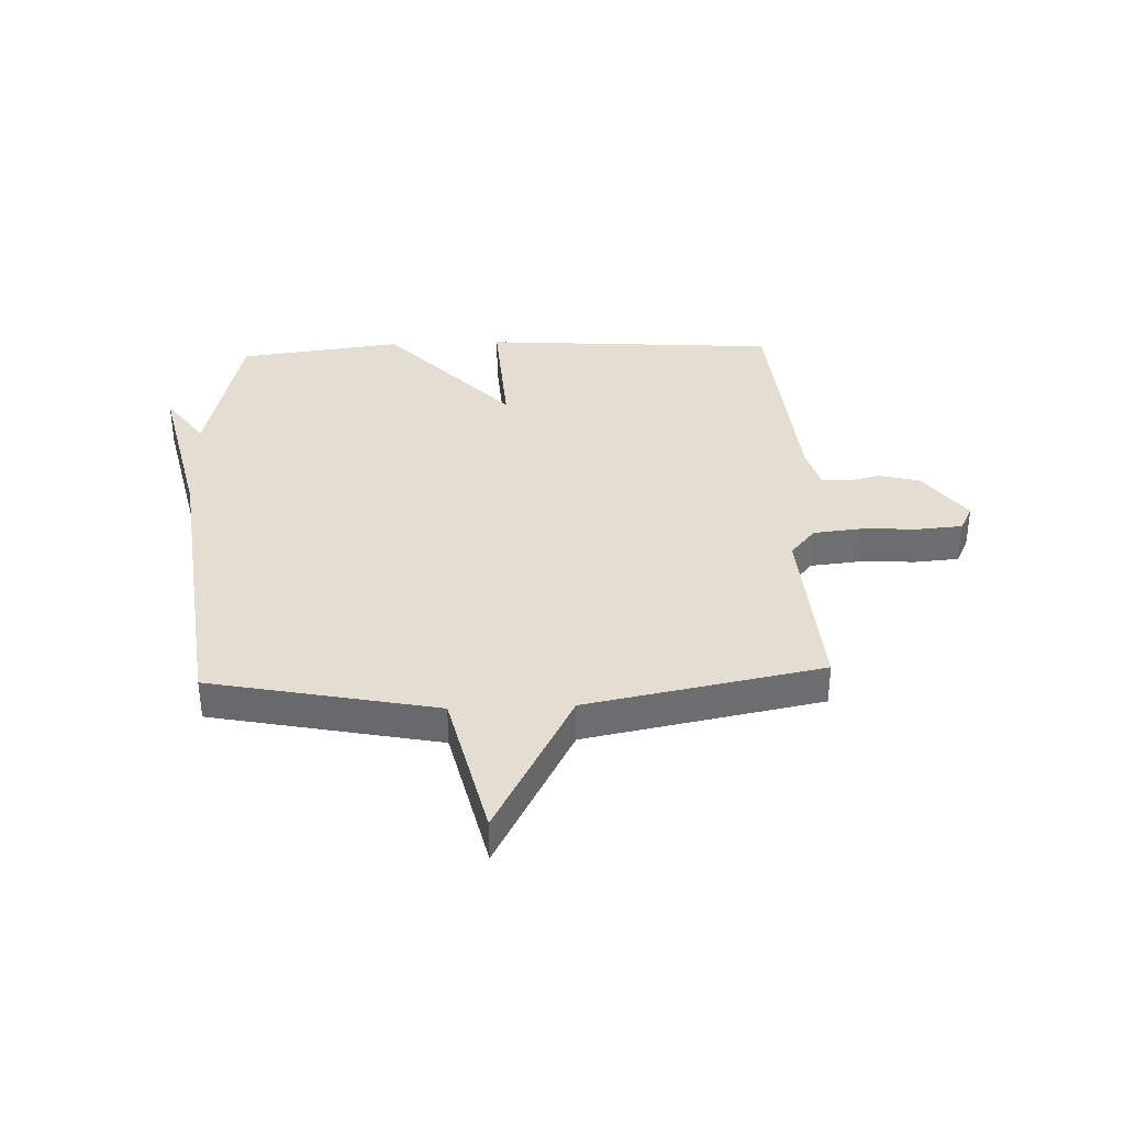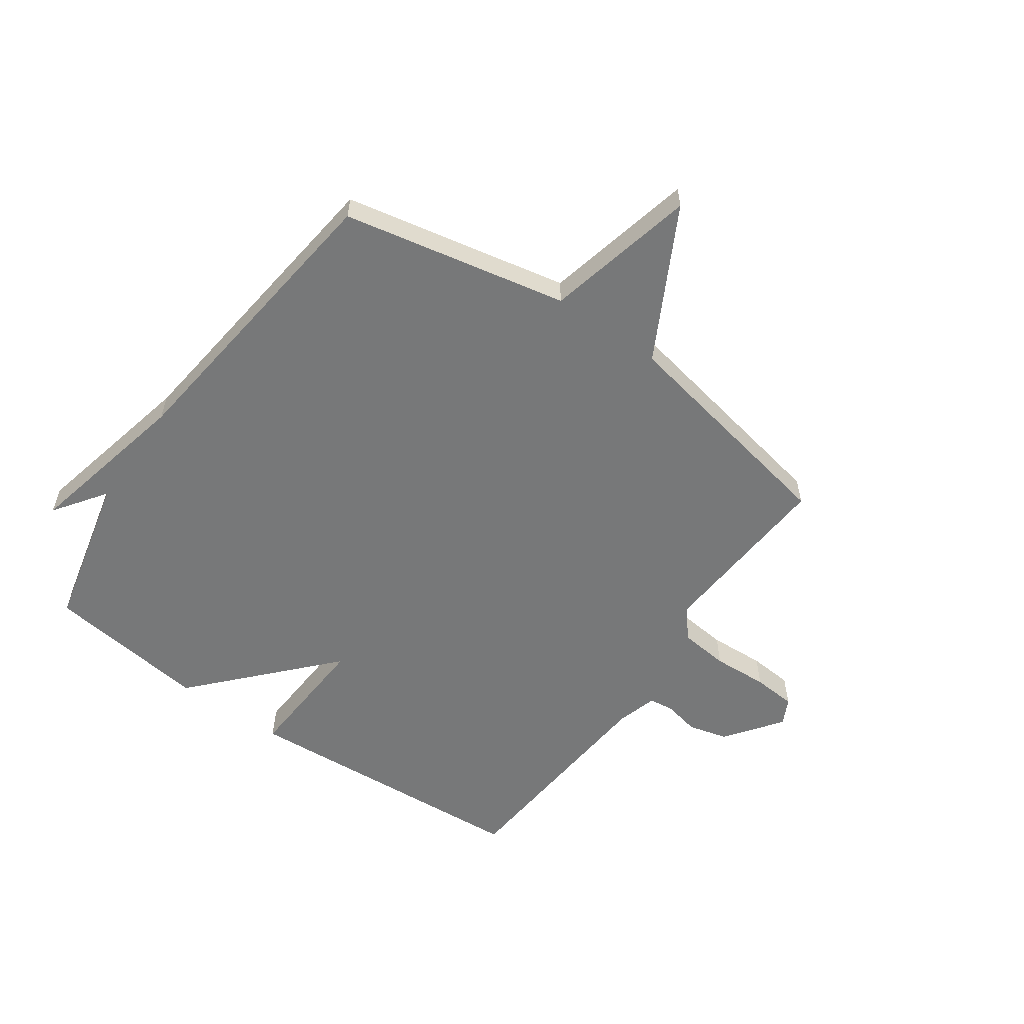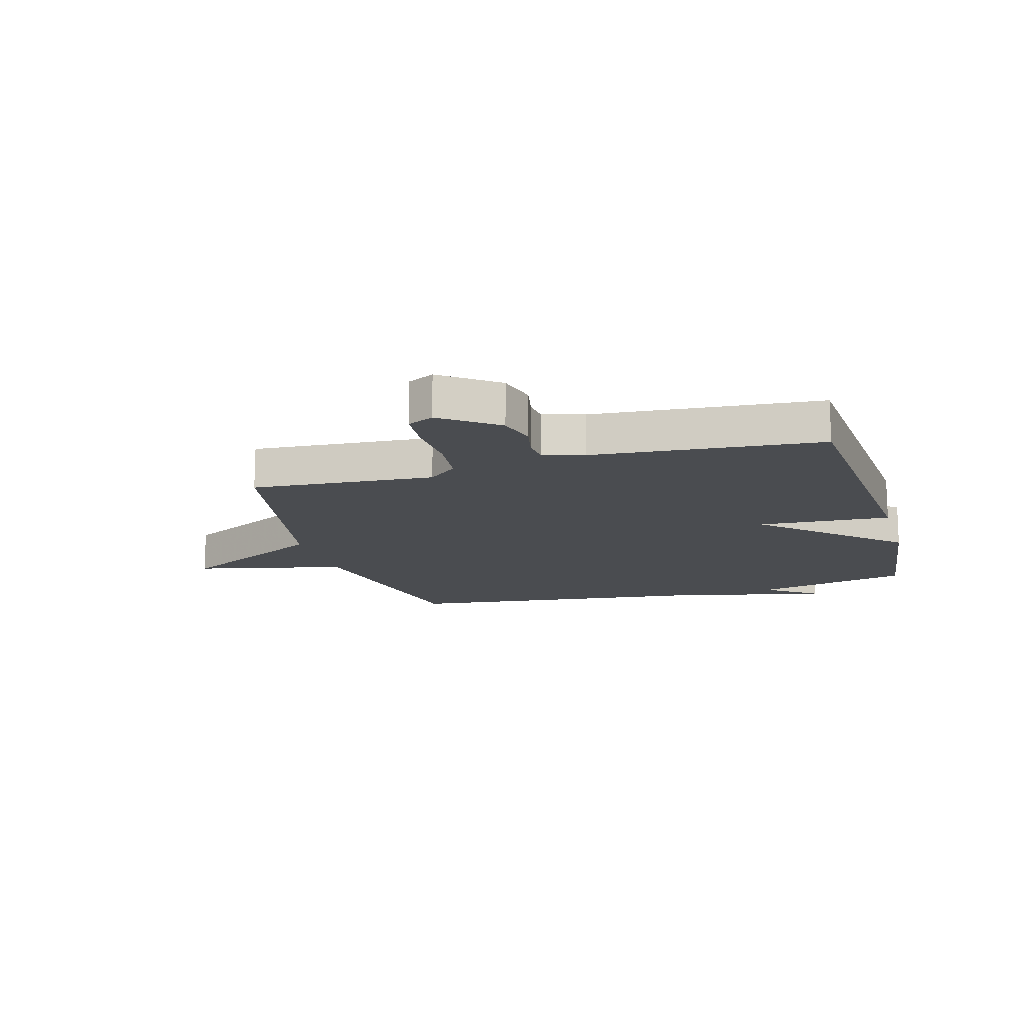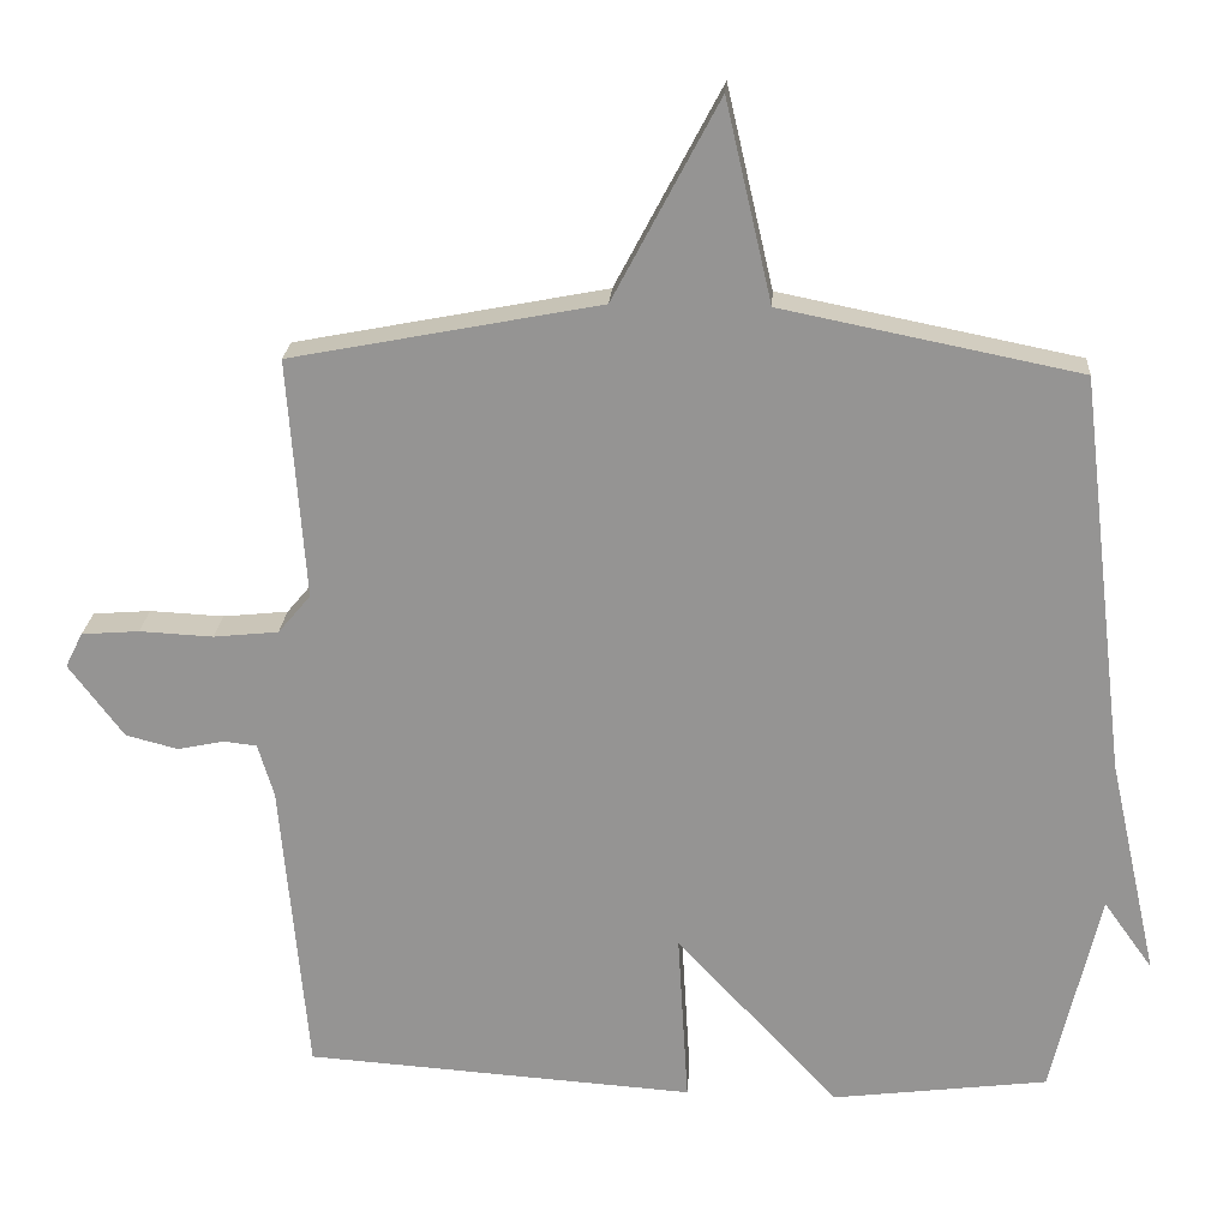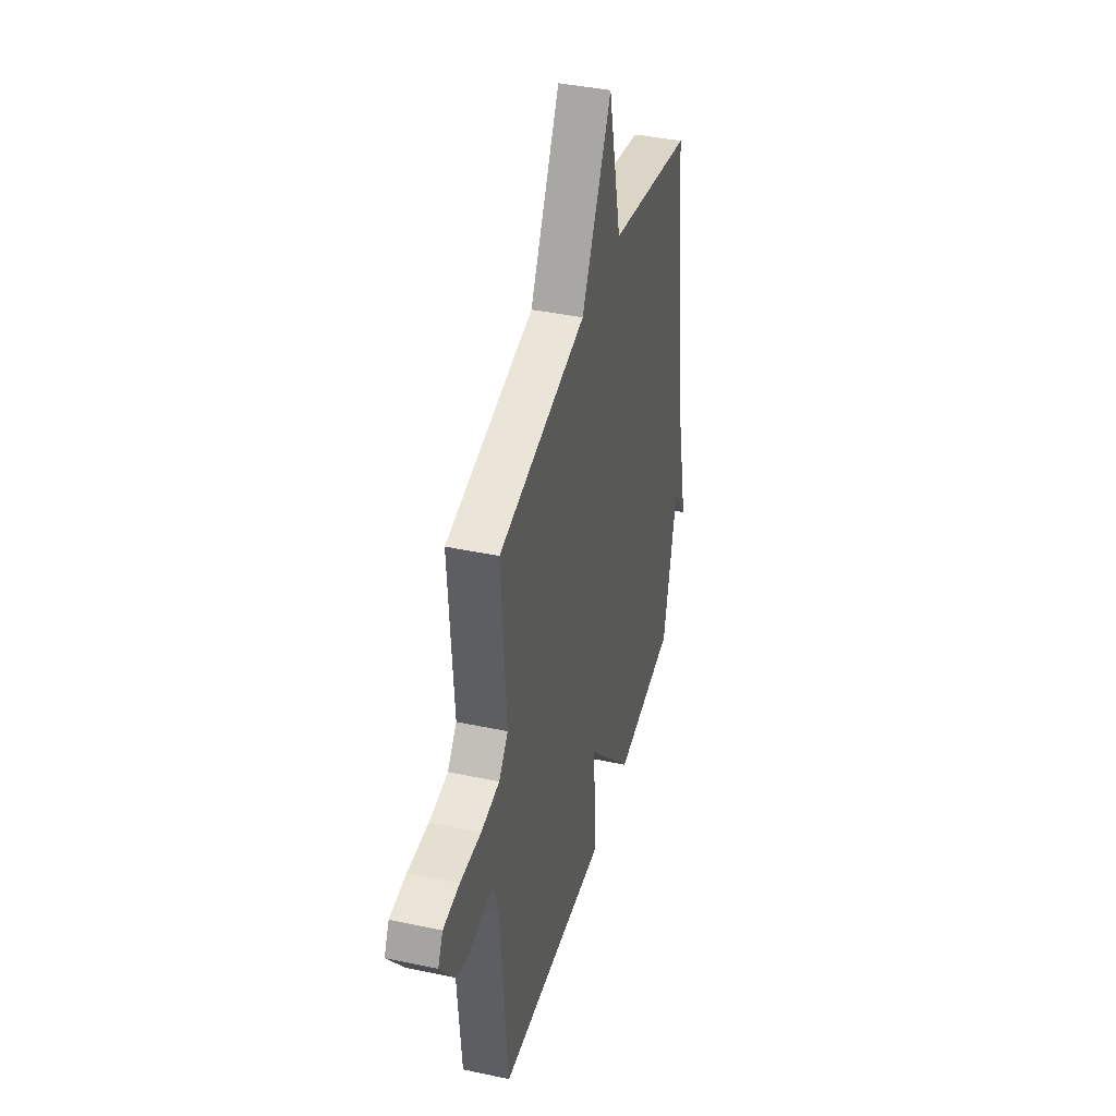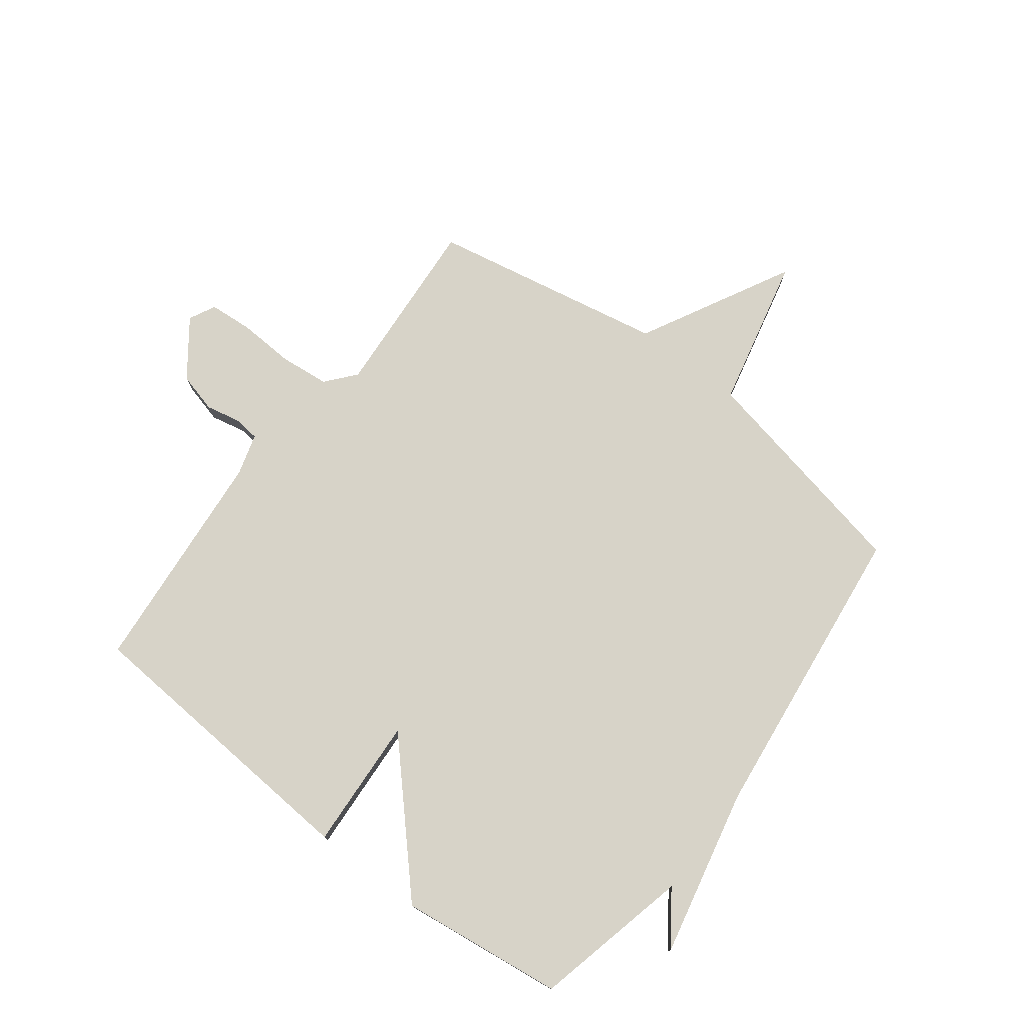
<metadata>
{"format":"obj","ext":"obj","renderer":"f3d","projection":"perspective","resolution":1024,"background":"white","views":[{"elev":36.0,"azim":-2.2,"up":"+Y"},{"elev":-57.4,"azim":-35.1,"up":"+Y"},{"elev":-14.7,"azim":106.1,"up":"+Y"},{"elev":22.3,"azim":-176.2,"up":"+Z"},{"elev":40.1,"azim":104.8,"up":"+Z"},{"elev":76.7,"azim":-142.6,"up":"+Y"}]}
</metadata>
<code>
v -0.5 0.07 0.5
v -0.108 0.07 0.579
v -0.047 0.07 0.842
v 0.092 0.07 0.579
v 0.5 0.07 0.5
v 0.477 0.07 0.182
v 0.52 0.07 0.131
v 0.606 0.07 0.122
v 0.703 0.07 0.127
v 0.779 0.07 0.121
v 0.802 0.07 0.075
v 0.73 0.07 -0.022
v 0.661 0.07 -0.04
v 0.6 0.07 -0.027
v 0.556 0.07 -0.032
v 0.535 0.07 -0.103
v 0.5 0.07 -0.5
v -0.015 0.07 -0.536
v -0.001 0.07 -0.305
v -0.215 0.07 -0.536
v -0.5 0.07 -0.5
v -0.563 0.07 -0.227
v -0.628 0.07 -0.318
v -0.563 0.07 -0.027
v -0.5 0 0.5
v -0.108 0 0.579
v -0.047 0 0.842
v 0.092 0 0.579
v 0.5 0 0.5
v 0.477 0 0.182
v 0.52 0 0.131
v 0.606 0 0.122
v 0.703 0 0.127
v 0.779 0 0.121
v 0.802 0 0.075
v 0.73 0 -0.022
v 0.661 0 -0.04
v 0.6 0 -0.027
v 0.556 0 -0.032
v 0.535 0 -0.103
v 0.5 0 -0.5
v -0.015 0 -0.536
v -0.001 0 -0.305
v -0.215 0 -0.536
v -0.5 0 -0.5
v -0.563 0 -0.227
v -0.628 0 -0.318
v -0.563 0 -0.027
f 22 23 24
f 24 1 2
f 22 24 2
f 21 22 2
f 20 21 2
f 19 20 2
f 16 17 18 19
f 15 16 19 2
f 14 15 2
f 12 13 14
f 11 12 14
f 10 11 14
f 9 10 14
f 8 9 14
f 7 8 14
f 6 7 14 2
f 4 5 6 2
f 2 3 4
f 48 47 46
f 26 25 48
f 26 48 46
f 26 46 45
f 26 45 44
f 26 44 43
f 43 42 41 40
f 26 43 40 39
f 26 39 38
f 38 37 36
f 38 36 35
f 38 35 34
f 38 34 33
f 38 33 32
f 38 32 31
f 26 38 31 30
f 26 30 29 28
f 28 27 26
f 1 25 26 2
f 2 26 27 3
f 3 27 28 4
f 4 28 29 5
f 5 29 30 6
f 6 30 31 7
f 7 31 32 8
f 8 32 33 9
f 9 33 34 10
f 10 34 35 11
f 11 35 36 12
f 12 36 37 13
f 13 37 38 14
f 14 38 39 15
f 15 39 40 16
f 16 40 41 17
f 17 41 42 18
f 18 42 43 19
f 19 43 44 20
f 20 44 45 21
f 21 45 46 22
f 22 46 47 23
f 23 47 48 24
f 24 48 25 1

</code>
